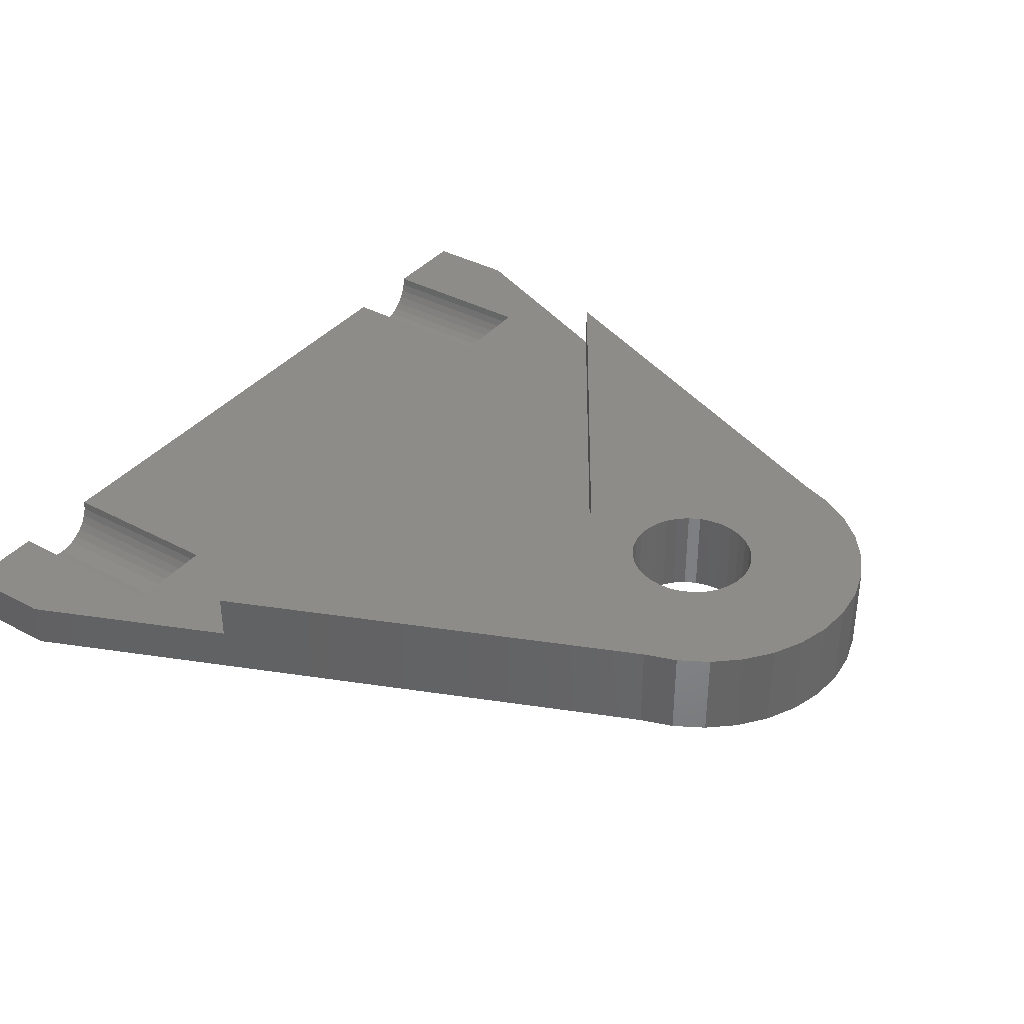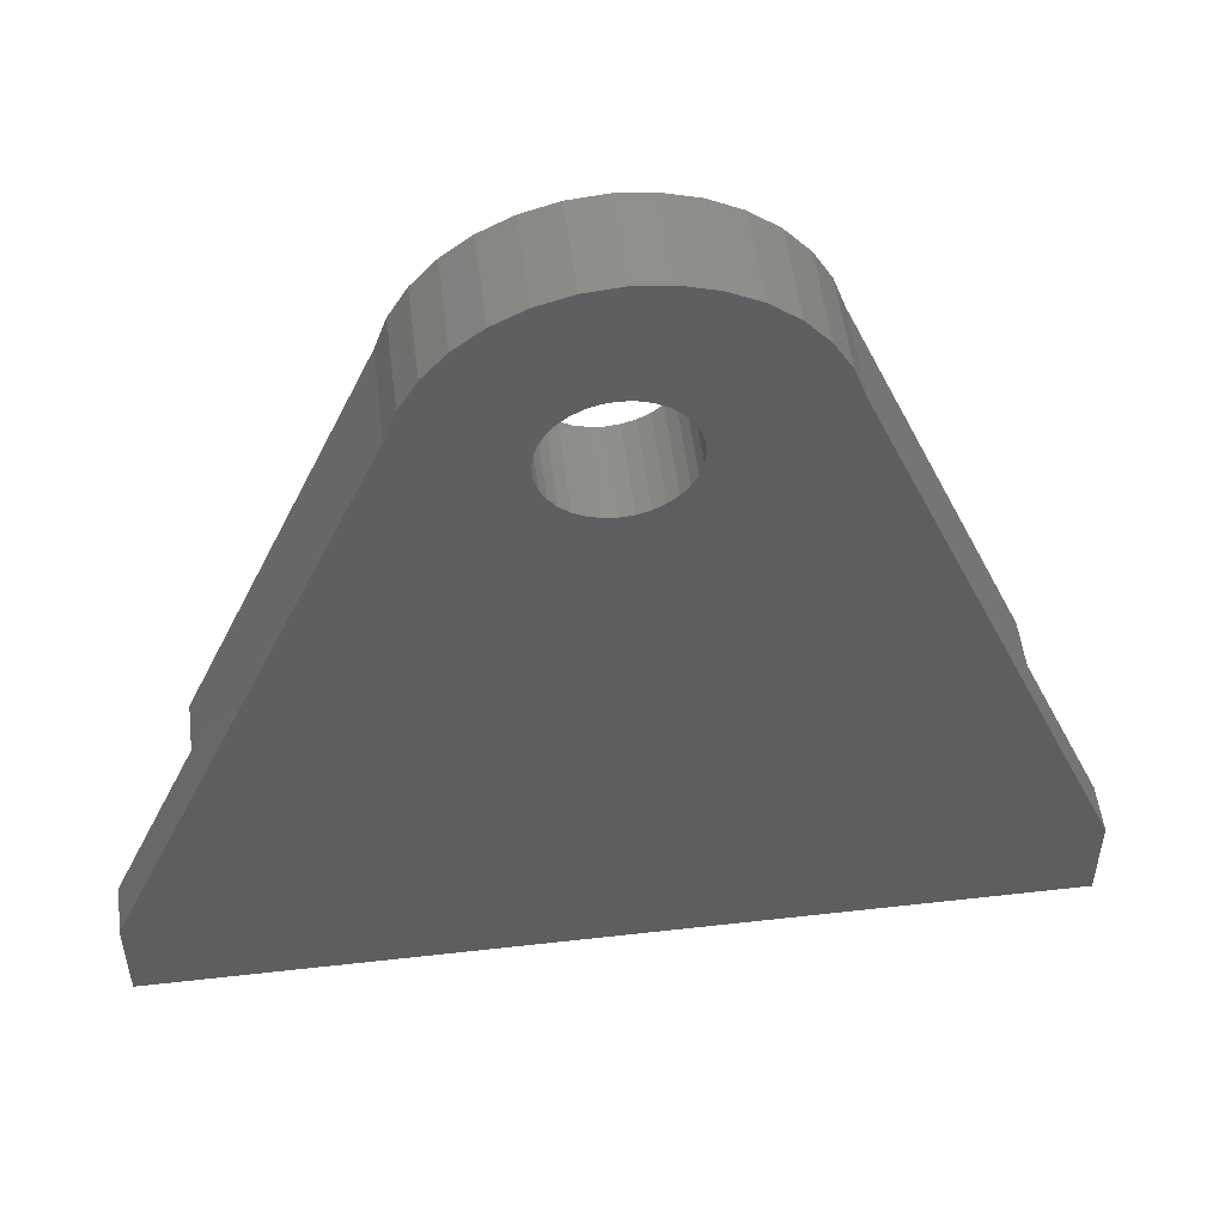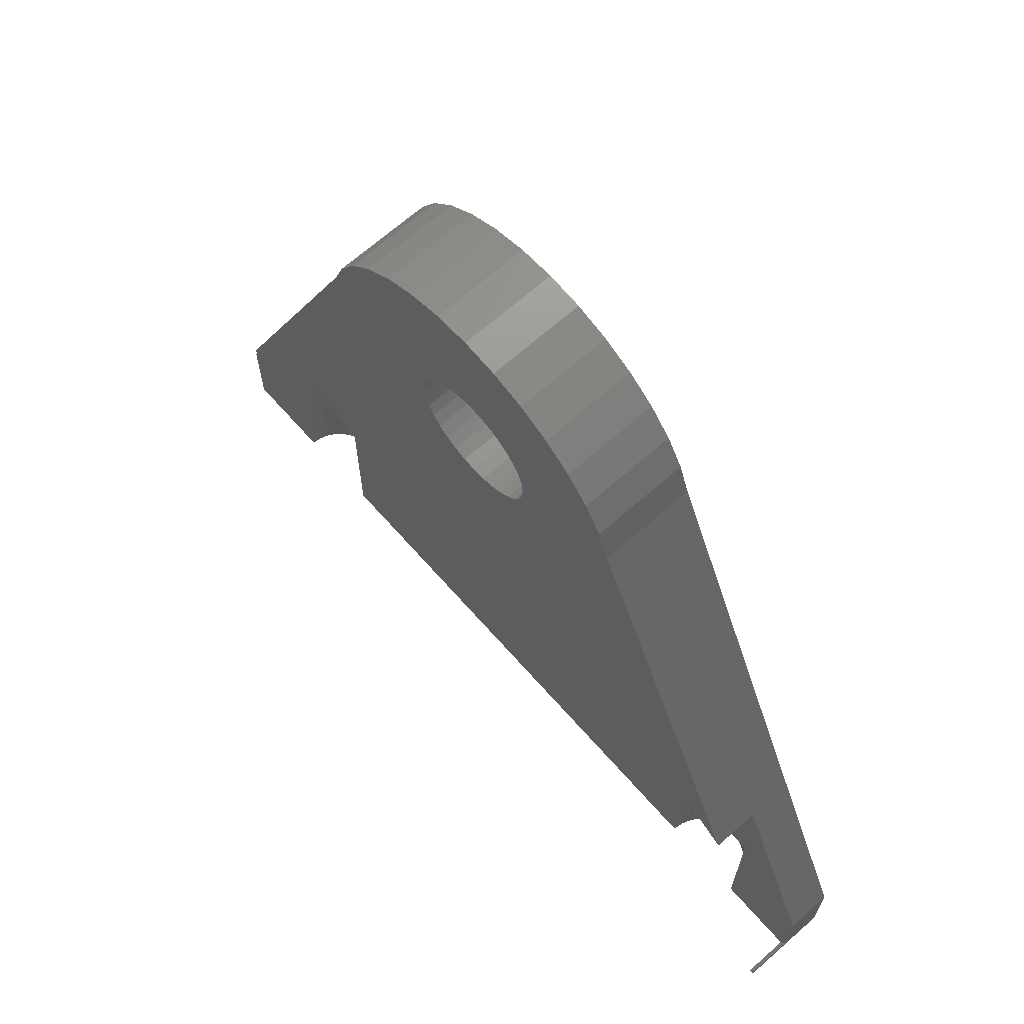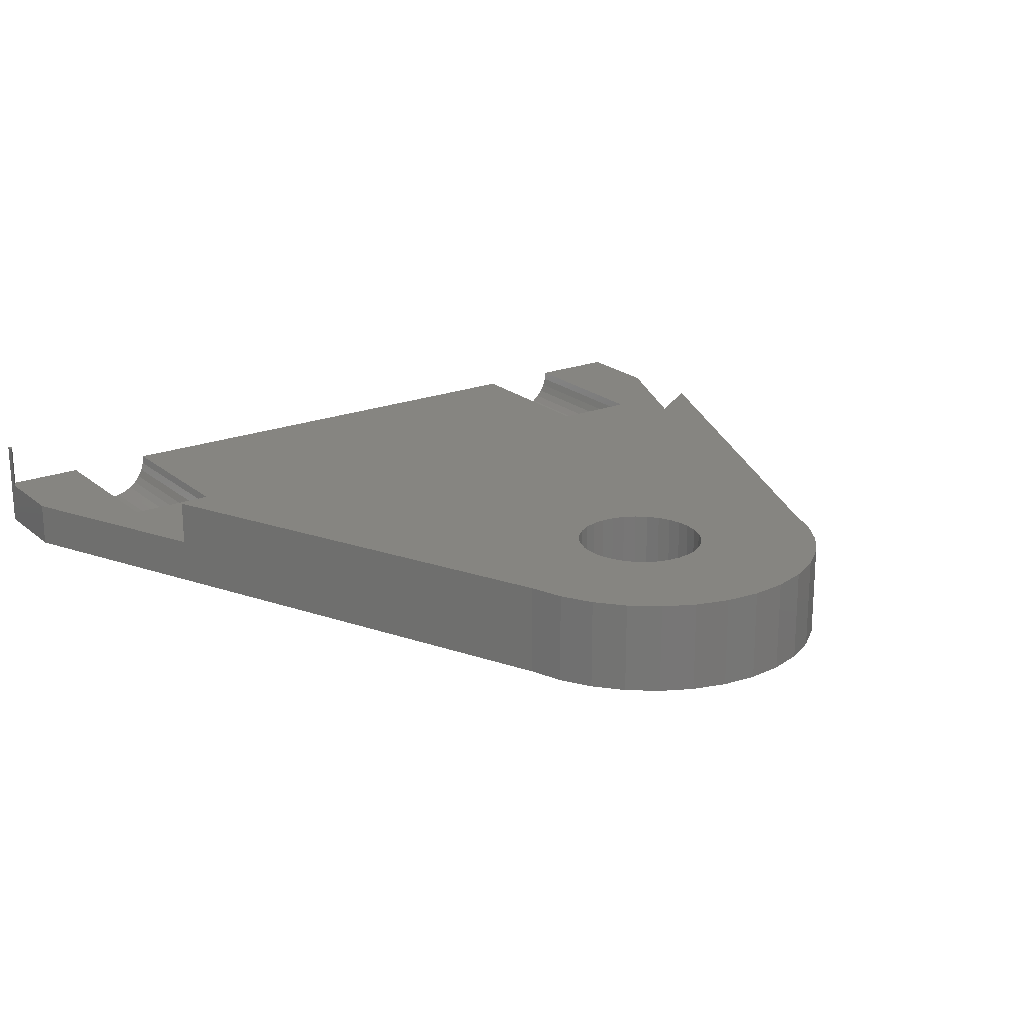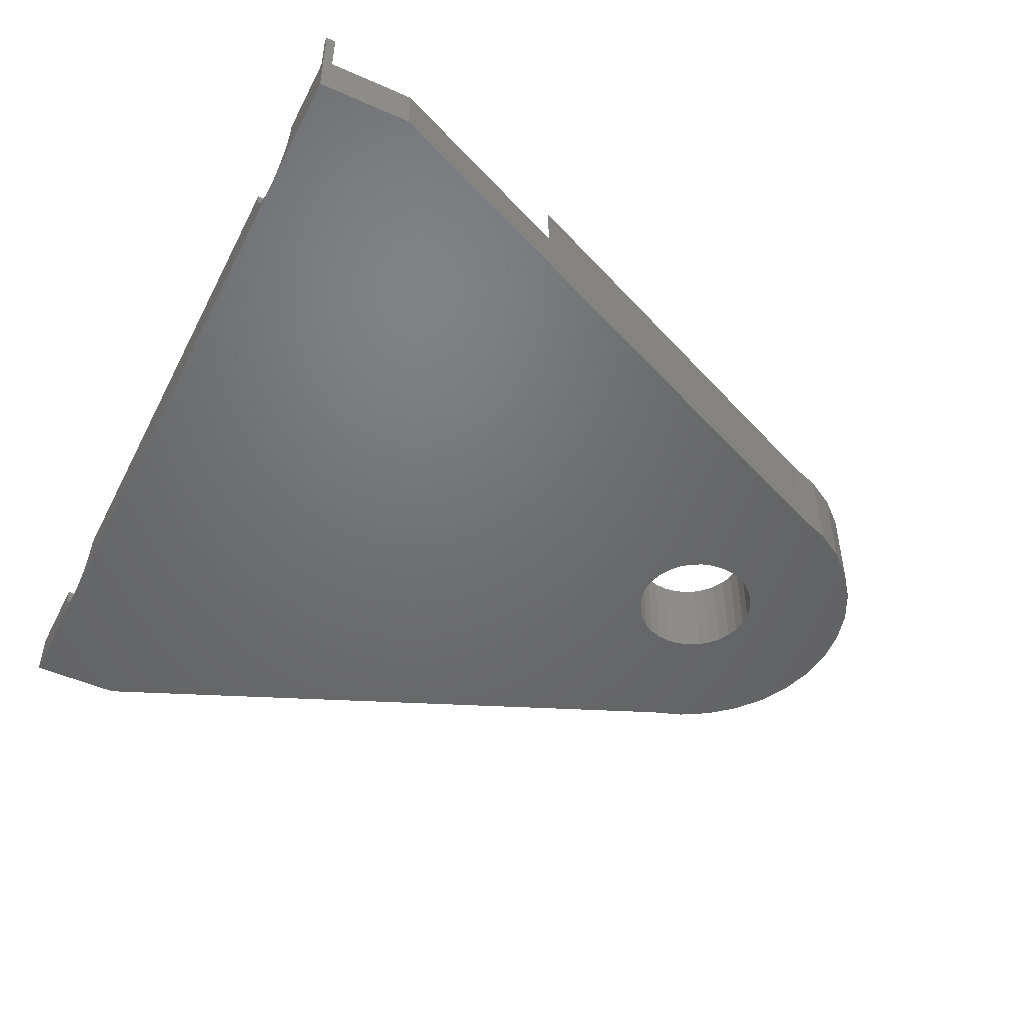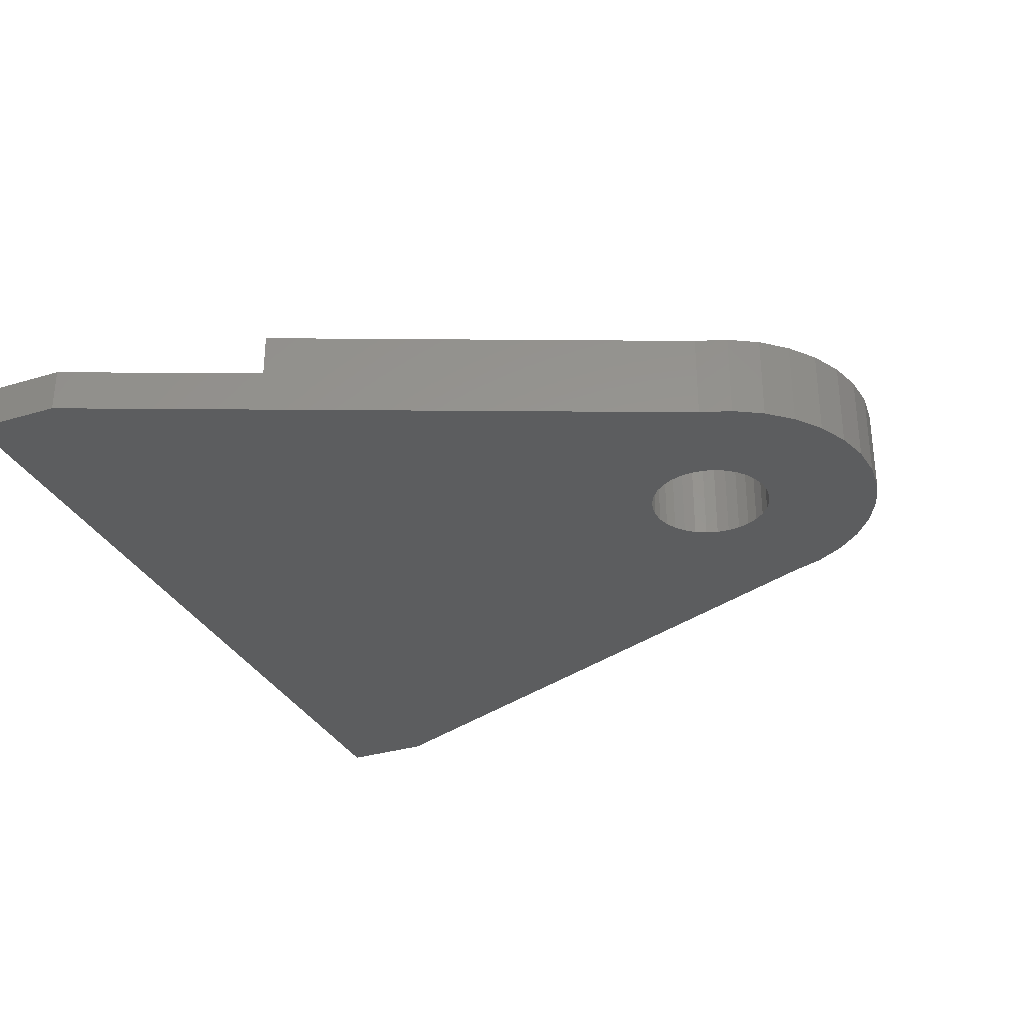
<metadata>
{"format":"stl","ext":"stl","renderer":"f3d","projection":"perspective","resolution":1024,"background":"white","views":[{"elev":37.2,"azim":124.7,"up":"+Z"},{"elev":52.1,"azim":173.0,"up":"+Y"},{"elev":67.6,"azim":48.5,"up":"+Y"},{"elev":21.1,"azim":145.3,"up":"+Z"},{"elev":-49.1,"azim":63.8,"up":"+Z"},{"elev":-31.9,"azim":113.1,"up":"+Z"}]}
</metadata>
<code>
# stl→obj: 182 verts, 364 faces
v 0.3014 0.05891 0.03906
v 0.0008224 0.2636 0.03906
v -0.3031 0.06097 0.03906
v -0.2209 -0.03906 0.03906
v 0.2287 -0.03906 0.03906
v 0.2667 -0.03906 0.03906
v 0.3047 -0.03906 0.03906
v 0.375 -0.1086 0.03906
v -0.375 -0.1086 0.03906
v -0.2969 -0.03906 0.03906
v -0.2589 -0.03906 0.03906
v -0.375 -0.1875 0.03906
v -0.2969 -0.1875 0.03906
v -0.2209 -0.1875 0.03906
v 0.2287 -0.1875 0.03906
v 0.375 -0.1797 0.03906
v 0.3047 -0.1875 0.03906
v 0.3711 -0.1875 0.03906
v 0.375 -0.1875 0.07812
v 0.375 -0.1797 0.07812
v 0.375 -0.1086 0
v 0.375 -0.1875 0
v 0.1461 0.4125 0.07812
v 0.3014 0.05891 0.07812
v 0.1461 0.4125 0
v -0.375 -0.1086 0
v -0.1539 0.4125 0
v -0.1539 0.4125 0.07812
v -0.3031 0.06097 0.07812
v -0.375 -0.1875 0
v -0.2216 -0.1875 0.03165
v -0.2238 -0.1875 0.02452
v -0.2273 -0.1875 0.01795
v -0.232 -0.1875 0.0122
v -0.2378 -0.1875 0.007472
v -0.2589 -0.1875 0.001069
v -0.2663 -0.1875 0.001799
v -0.2734 -0.1875 0.003961
v -0.28 -0.1875 0.007472
v -0.2857 -0.1875 0.0122
v -0.2905 -0.1875 0.01795
v -0.294 -0.1875 0.02452
v -0.2961 -0.1875 0.03165
v -0.2443 -0.1875 0.003961
v -0.2515 -0.1875 0.001799
v 0.2667 -0.1875 0.001069
v 0.2593 -0.1875 0.001799
v 0.2522 -0.1875 0.003961
v 0.2456 -0.1875 0.007472
v 0.2398 -0.1875 0.0122
v 0.2351 -0.1875 0.01795
v 0.2316 -0.1875 0.02452
v 0.2294 -0.1875 0.03165
v 0.3711 -0.1875 0.07812
v 0.304 -0.1875 0.03165
v 0.3018 -0.1875 0.02452
v 0.2983 -0.1875 0.01795
v 0.2936 -0.1875 0.0122
v 0.2878 -0.1875 0.007472
v 0.2812 -0.1875 0.003961
v 0.2741 -0.1875 0.001799
v 0.2294 -0.03906 0.03165
v 0.304 -0.03906 0.03165
v 0.2316 -0.03906 0.02452
v 0.3018 -0.03906 0.02452
v 0.2351 -0.03906 0.01795
v 0.2983 -0.03906 0.01795
v 0.2398 -0.03906 0.0122
v 0.2936 -0.03906 0.0122
v 0.2456 -0.03906 0.007472
v 0.2878 -0.03906 0.007472
v 0.2522 -0.03906 0.003961
v 0.2812 -0.03906 0.003961
v 0.2593 -0.03906 0.001799
v 0.2667 -0.03906 0.001069
v 0.2741 -0.03906 0.001799
v -0.2961 -0.03906 0.03165
v -0.2216 -0.03906 0.03165
v -0.294 -0.03906 0.02452
v -0.2238 -0.03906 0.02452
v -0.2905 -0.03906 0.01795
v -0.2273 -0.03906 0.01795
v -0.2857 -0.03906 0.0122
v -0.232 -0.03906 0.0122
v -0.28 -0.03906 0.007472
v -0.2378 -0.03906 0.007472
v -0.2734 -0.03906 0.003961
v -0.2443 -0.03906 0.003961
v -0.2663 -0.03906 0.001799
v -0.2589 -0.03906 0.001069
v -0.2515 -0.03906 0.001799
v 0.0005757 0.4303 0.07812
v 0.01136 0.4292 0.07812
v 0.1363 0.4401 0.07812
v 0.1215 0.4653 0.07812
v 0.1023 0.4873 0.07812
v 0.07924 0.5053 0.07812
v 0.05322 0.5186 0.07812
v 0.02516 0.5268 0.07812
v -0.003947 0.5296 0.07812
v -0.03305 0.5268 0.07812
v -0.06111 0.5186 0.07812
v -0.08713 0.5053 0.07812
v -0.1102 0.4873 0.07812
v -0.1294 0.4653 0.07812
v -0.1442 0.4401 0.07812
v -0.0385 0.4141 0.07812
v -0.03013 0.4209 0.07812
v -0.02057 0.4261 0.07812
v -0.01021 0.4292 0.07812
v 0.0008224 0.2636 0.07812
v 0.0005757 0.3197 0.07812
v -0.01021 0.3208 0.07812
v -0.02057 0.3239 0.07812
v -0.03013 0.3291 0.07812
v -0.0385 0.3359 0.07812
v -0.04537 0.3443 0.07812
v -0.05048 0.3539 0.07812
v -0.05363 0.3642 0.07812
v -0.05469 0.375 0.07812
v -0.05363 0.3858 0.07812
v -0.05048 0.3961 0.07812
v -0.04537 0.4057 0.07812
v 0.02172 0.4261 0.07812
v 0.03128 0.4209 0.07812
v 0.03965 0.4141 0.07812
v 0.05163 0.3539 0.07812
v 0.04653 0.3443 0.07812
v 0.03965 0.3359 0.07812
v 0.03128 0.3291 0.07812
v 0.02172 0.3239 0.07812
v 0.01136 0.3208 0.07812
v 0.04653 0.4057 0.07812
v 0.05163 0.3961 0.07812
v 0.05478 0.3858 0.07812
v 0.05584 0.375 0.07812
v 0.05478 0.3642 0.07812
v 0.0005757 0.4303 0
v -0.1442 0.4401 0
v -0.1294 0.4653 0
v -0.1102 0.4873 0
v -0.08713 0.5053 0
v -0.06111 0.5186 0
v -0.03305 0.5268 0
v -0.003947 0.5296 0
v 0.02516 0.5268 0
v 0.05322 0.5186 0
v 0.07924 0.5053 0
v 0.1023 0.4873 0
v 0.1215 0.4653 0
v 0.1363 0.4401 0
v 0.01136 0.4292 0
v -0.01021 0.4292 0
v -0.02057 0.4261 0
v -0.03013 0.4209 0
v -0.0385 0.4141 0
v -0.04537 0.3443 0
v -0.0385 0.3359 0
v -0.03013 0.3291 0
v -0.02057 0.3239 0
v -0.01021 0.3208 0
v 0.0005757 0.3197 0
v -0.04537 0.4057 0
v -0.05048 0.3961 0
v -0.05363 0.3858 0
v -0.05469 0.375 0
v -0.05363 0.3642 0
v -0.05048 0.3539 0
v 0.03965 0.4141 0
v 0.03128 0.4209 0
v 0.02172 0.4261 0
v 0.01136 0.3208 0
v 0.02172 0.3239 0
v 0.03128 0.3291 0
v 0.03965 0.3359 0
v 0.04653 0.3443 0
v 0.05163 0.3539 0
v 0.05478 0.3642 0
v 0.05584 0.375 0
v 0.05478 0.3858 0
v 0.05163 0.3961 0
v 0.04653 0.4057 0
f 1 2 3
f 1 3 4
f 1 4 5
f 1 5 6
f 1 6 7
f 1 7 8
f 3 9 10
f 3 10 11
f 3 11 4
f 9 12 10
f 10 12 13
f 14 15 4
f 4 15 5
f 8 7 16
f 16 7 17
f 16 17 18
f 19 16 20
f 21 8 22
f 22 8 16
f 22 16 19
f 23 24 25
f 25 24 1
f 25 1 21
f 21 1 8
f 26 9 27
f 27 9 3
f 27 3 28
f 28 3 29
f 26 30 9
f 9 30 12
f 15 14 31
f 15 31 32
f 15 32 33
f 15 33 34
f 15 34 35
f 30 22 36
f 30 36 37
f 30 37 38
f 30 38 39
f 30 39 40
f 30 40 41
f 30 41 42
f 30 42 43
f 30 43 13
f 30 13 12
f 44 45 46
f 44 46 47
f 44 47 48
f 44 48 49
f 44 49 50
f 44 50 51
f 44 51 52
f 44 52 53
f 44 53 15
f 44 15 35
f 22 19 54
f 22 54 18
f 22 18 17
f 22 17 55
f 22 55 56
f 22 56 57
f 22 57 58
f 22 58 59
f 22 59 60
f 22 60 61
f 22 61 46
f 22 46 45
f 22 45 36
f 7 62 63
f 7 6 62
f 5 62 6
f 63 62 64
f 63 64 65
f 65 64 66
f 65 66 67
f 67 66 68
f 67 68 69
f 69 68 70
f 69 70 71
f 71 70 72
f 71 72 73
f 73 72 74
f 73 74 75
f 73 75 76
f 4 77 78
f 4 11 77
f 10 77 11
f 78 77 79
f 78 79 80
f 80 79 81
f 80 81 82
f 82 81 83
f 82 83 84
f 84 83 85
f 84 85 86
f 86 85 87
f 86 87 88
f 88 87 89
f 88 89 90
f 88 90 91
f 92 93 94
f 92 94 95
f 92 95 96
f 92 96 97
f 92 97 98
f 92 98 99
f 92 99 100
f 92 100 101
f 92 101 102
f 92 102 103
f 92 103 104
f 92 104 105
f 92 105 106
f 106 28 107
f 106 107 108
f 106 108 109
f 106 109 110
f 106 110 92
f 29 111 112
f 29 112 113
f 29 113 114
f 29 114 115
f 29 115 116
f 29 116 117
f 29 117 118
f 28 29 118
f 28 118 119
f 28 119 120
f 28 120 121
f 28 121 122
f 28 122 123
f 28 123 107
f 94 93 124
f 94 124 125
f 94 125 126
f 94 126 23
f 24 127 128
f 24 128 129
f 24 129 130
f 24 130 131
f 24 131 132
f 24 132 112
f 24 112 111
f 23 126 133
f 23 133 134
f 23 134 135
f 23 135 136
f 23 136 137
f 23 137 127
f 23 127 24
f 54 19 20
f 18 54 16
f 16 54 20
f 1 24 2
f 2 24 111
f 2 111 3
f 3 111 29
f 90 45 91
f 91 45 44
f 91 44 88
f 88 44 35
f 88 35 86
f 86 35 34
f 86 34 84
f 84 34 33
f 84 33 82
f 82 33 32
f 82 32 80
f 80 32 31
f 80 31 78
f 78 31 14
f 78 14 4
f 45 90 36
f 36 90 89
f 36 89 37
f 37 89 87
f 37 87 38
f 38 87 85
f 38 85 39
f 39 85 83
f 39 83 40
f 40 83 81
f 40 81 41
f 41 81 79
f 41 79 42
f 42 79 77
f 42 77 43
f 43 77 10
f 43 10 13
f 75 61 76
f 76 61 60
f 76 60 73
f 73 60 59
f 73 59 71
f 71 59 58
f 71 58 69
f 69 58 57
f 69 57 67
f 67 57 56
f 67 56 65
f 65 56 55
f 65 55 63
f 63 55 17
f 63 17 7
f 61 75 46
f 46 75 74
f 46 74 47
f 47 74 72
f 47 72 48
f 48 72 70
f 48 70 49
f 49 70 68
f 49 68 50
f 50 68 66
f 50 66 51
f 51 66 64
f 51 64 52
f 52 64 62
f 52 62 53
f 53 62 5
f 53 5 15
f 138 139 140
f 138 140 141
f 138 141 142
f 138 142 143
f 138 143 144
f 138 144 145
f 138 145 146
f 138 146 147
f 138 147 148
f 138 148 149
f 138 149 150
f 138 150 151
f 138 151 152
f 139 138 153
f 139 153 154
f 139 154 155
f 139 155 156
f 139 156 27
f 26 157 158
f 26 158 159
f 26 159 160
f 26 160 161
f 26 161 162
f 26 162 30
f 27 156 163
f 27 163 164
f 27 164 165
f 27 165 166
f 27 166 167
f 27 167 168
f 27 168 157
f 27 157 26
f 151 25 169
f 151 169 170
f 151 170 171
f 151 171 152
f 21 22 30
f 21 30 162
f 21 162 172
f 21 172 173
f 21 173 174
f 21 174 175
f 21 175 176
f 25 21 176
f 25 176 177
f 25 177 178
f 25 178 179
f 25 179 180
f 25 180 181
f 25 181 182
f 25 182 169
f 138 110 153
f 153 110 109
f 153 109 154
f 154 109 108
f 154 108 155
f 155 108 107
f 155 107 156
f 156 107 123
f 156 123 163
f 163 123 122
f 163 122 164
f 164 122 121
f 164 121 165
f 165 121 120
f 165 120 166
f 110 138 92
f 92 138 152
f 92 152 93
f 93 152 171
f 93 171 124
f 124 171 170
f 124 170 125
f 125 170 169
f 125 169 126
f 126 169 182
f 126 182 133
f 133 182 181
f 133 181 134
f 134 181 180
f 134 180 135
f 135 180 179
f 135 179 136
f 162 132 172
f 172 132 131
f 172 131 173
f 173 131 130
f 173 130 174
f 174 130 129
f 174 129 175
f 175 129 128
f 175 128 176
f 176 128 127
f 176 127 177
f 177 127 137
f 177 137 178
f 178 137 136
f 178 136 179
f 132 162 112
f 112 162 161
f 112 161 113
f 113 161 160
f 113 160 114
f 114 160 159
f 114 159 115
f 115 159 158
f 115 158 116
f 116 158 157
f 116 157 117
f 117 157 168
f 117 168 118
f 118 168 167
f 118 167 119
f 119 167 166
f 119 166 120
f 27 28 139
f 139 28 106
f 139 106 140
f 140 106 105
f 140 105 141
f 141 105 104
f 141 104 142
f 142 104 103
f 142 103 143
f 143 103 102
f 143 102 144
f 144 102 101
f 144 101 145
f 145 101 100
f 145 100 146
f 146 100 99
f 146 99 147
f 147 99 98
f 147 98 148
f 148 98 97
f 148 97 149
f 149 97 96
f 149 96 150
f 150 96 95
f 150 95 151
f 151 95 94
f 151 94 25
f 25 94 23

</code>
